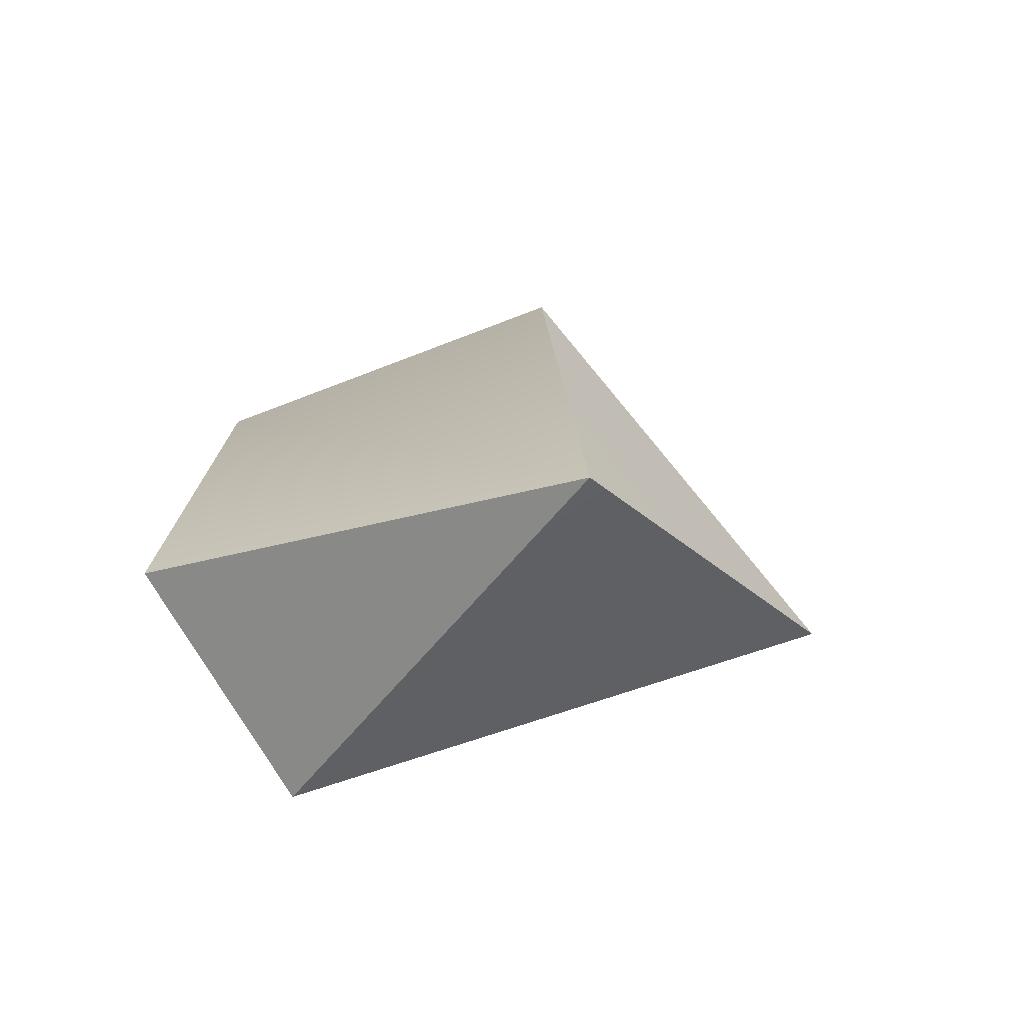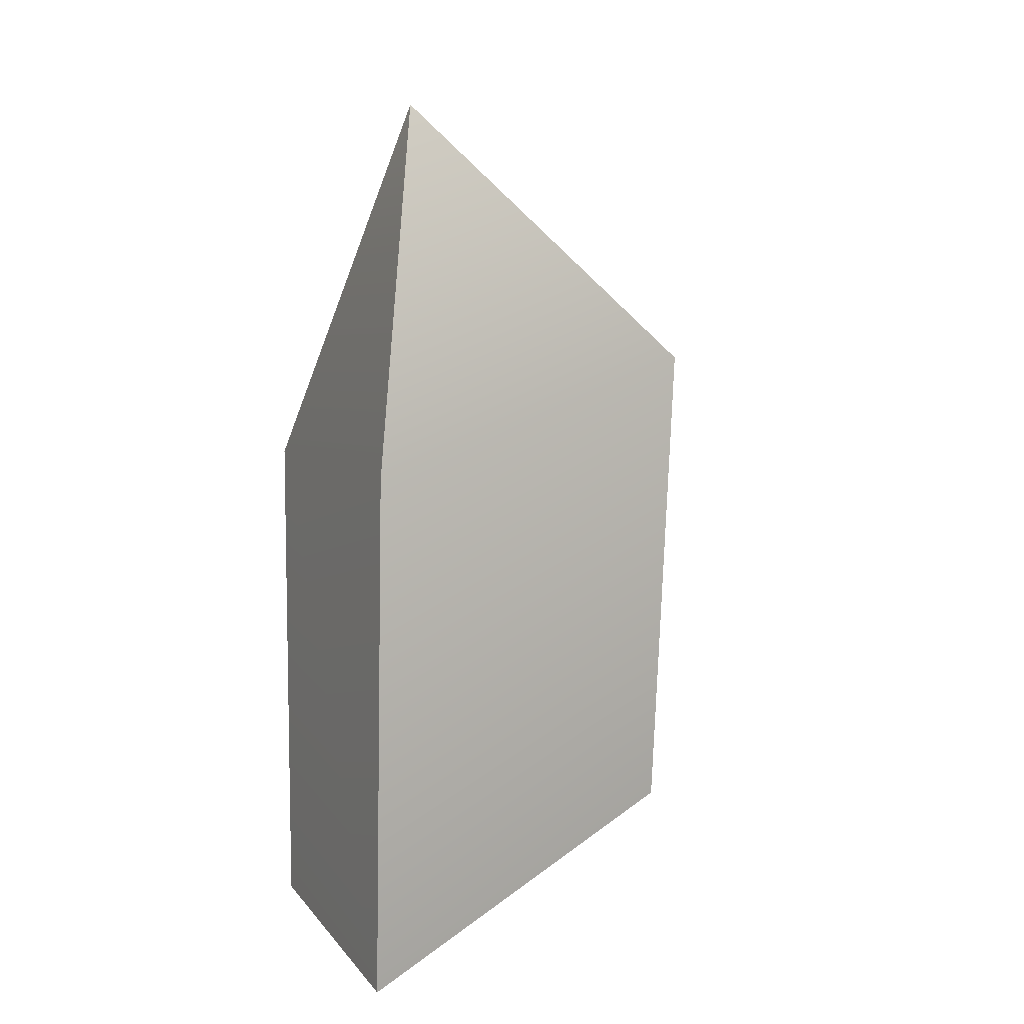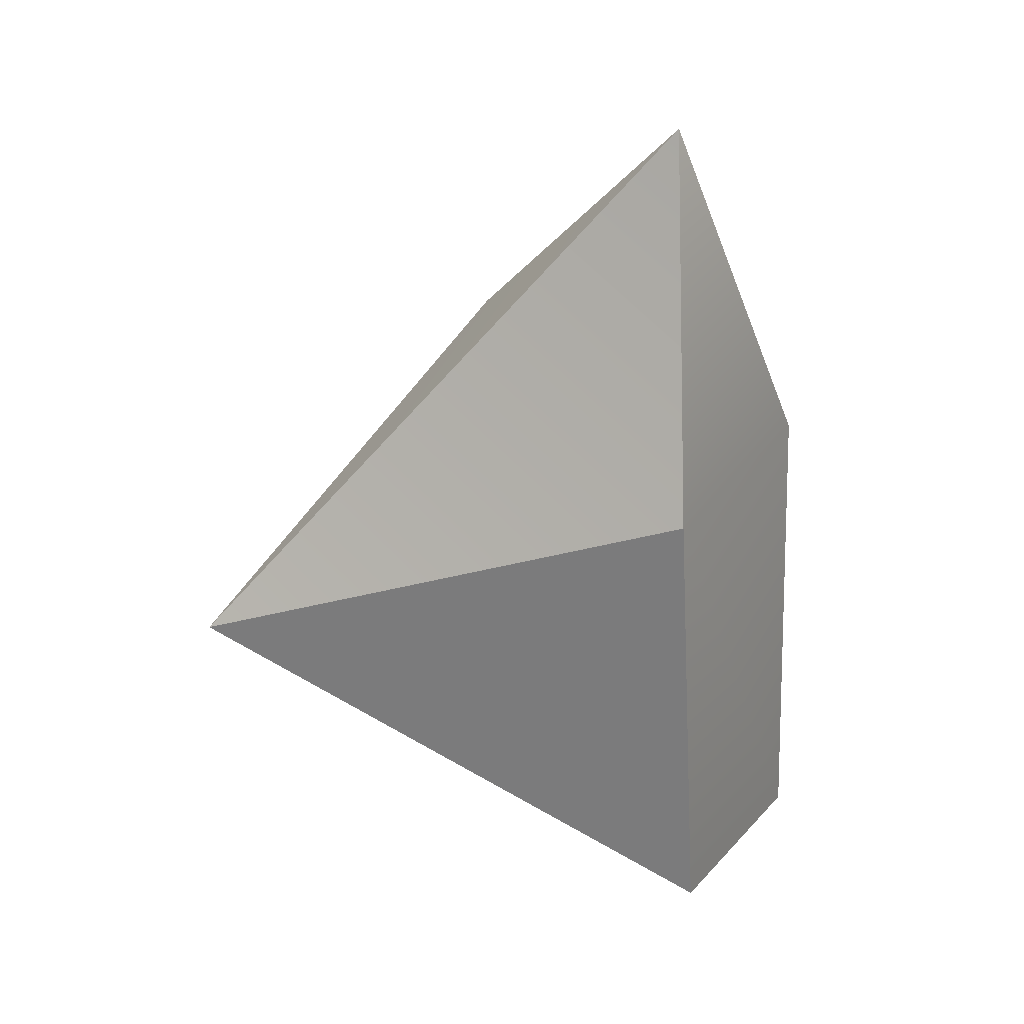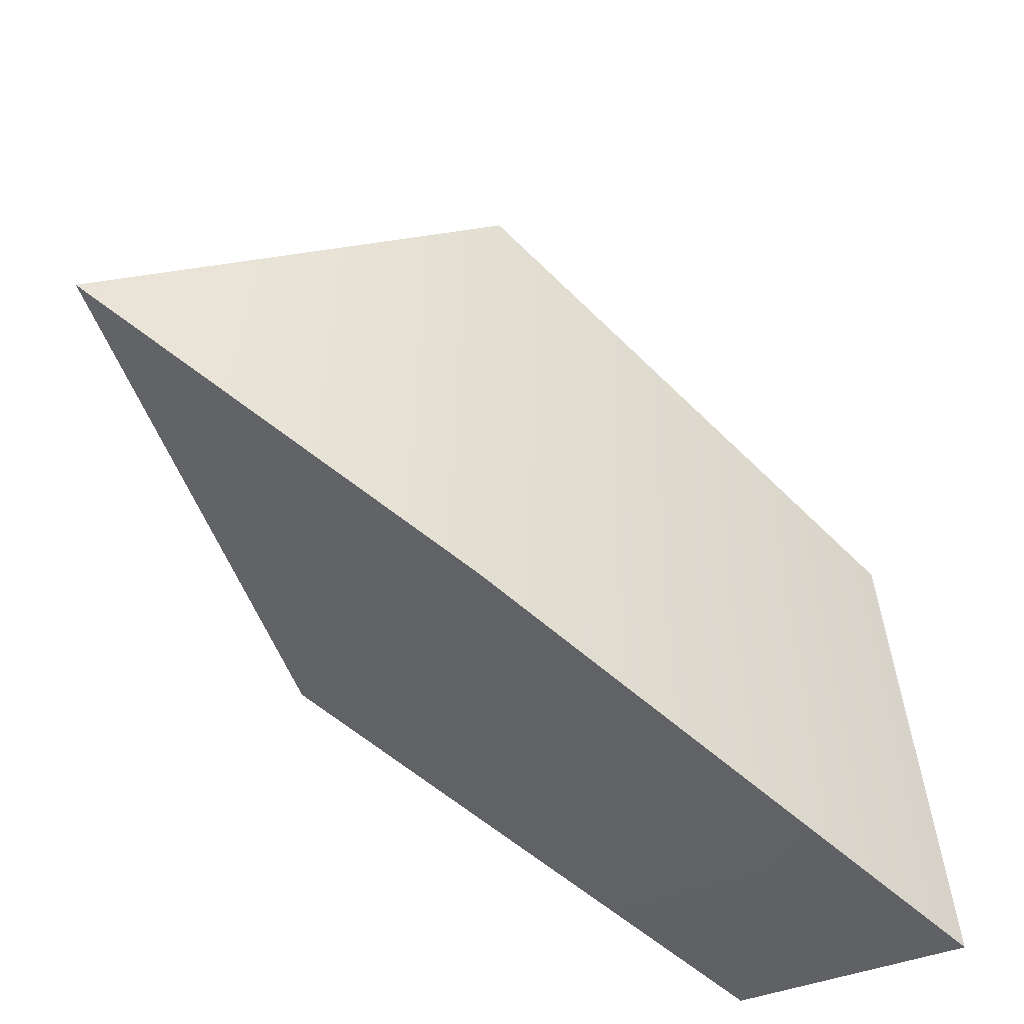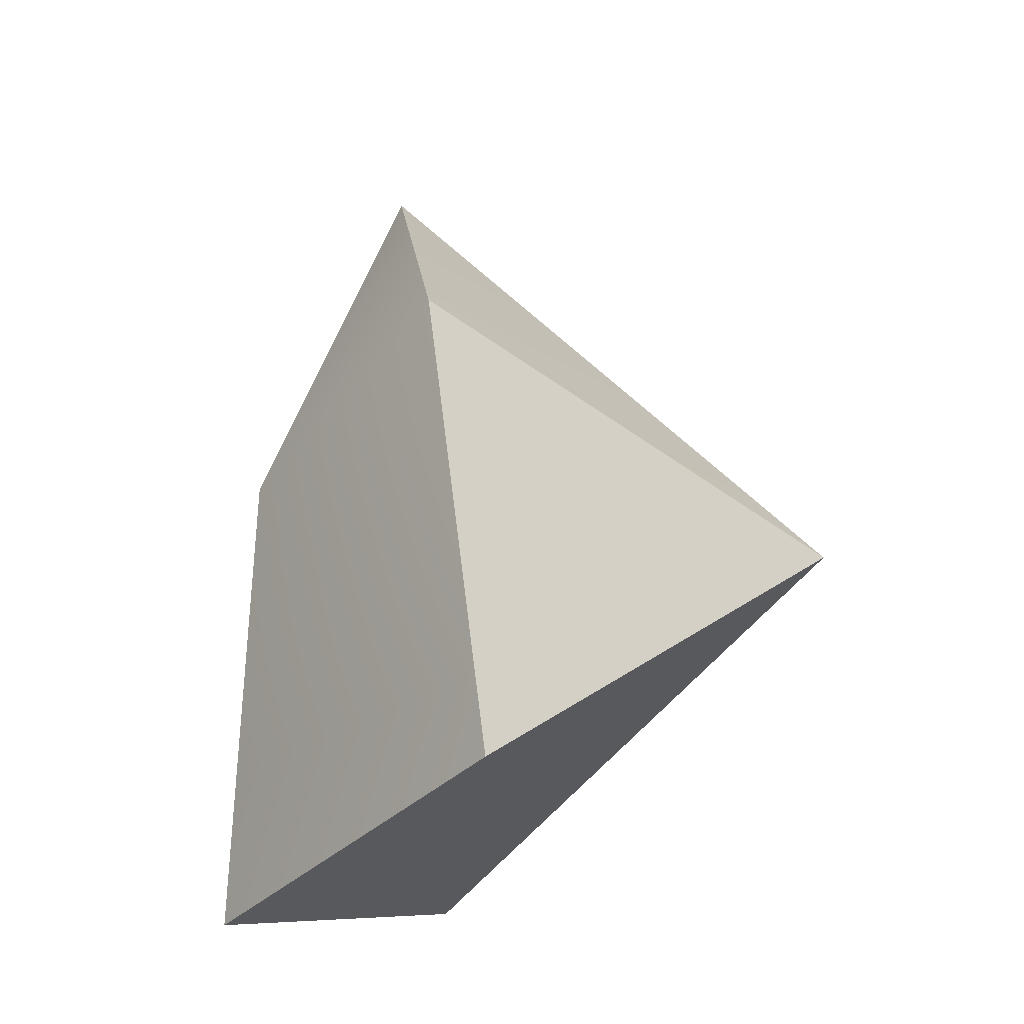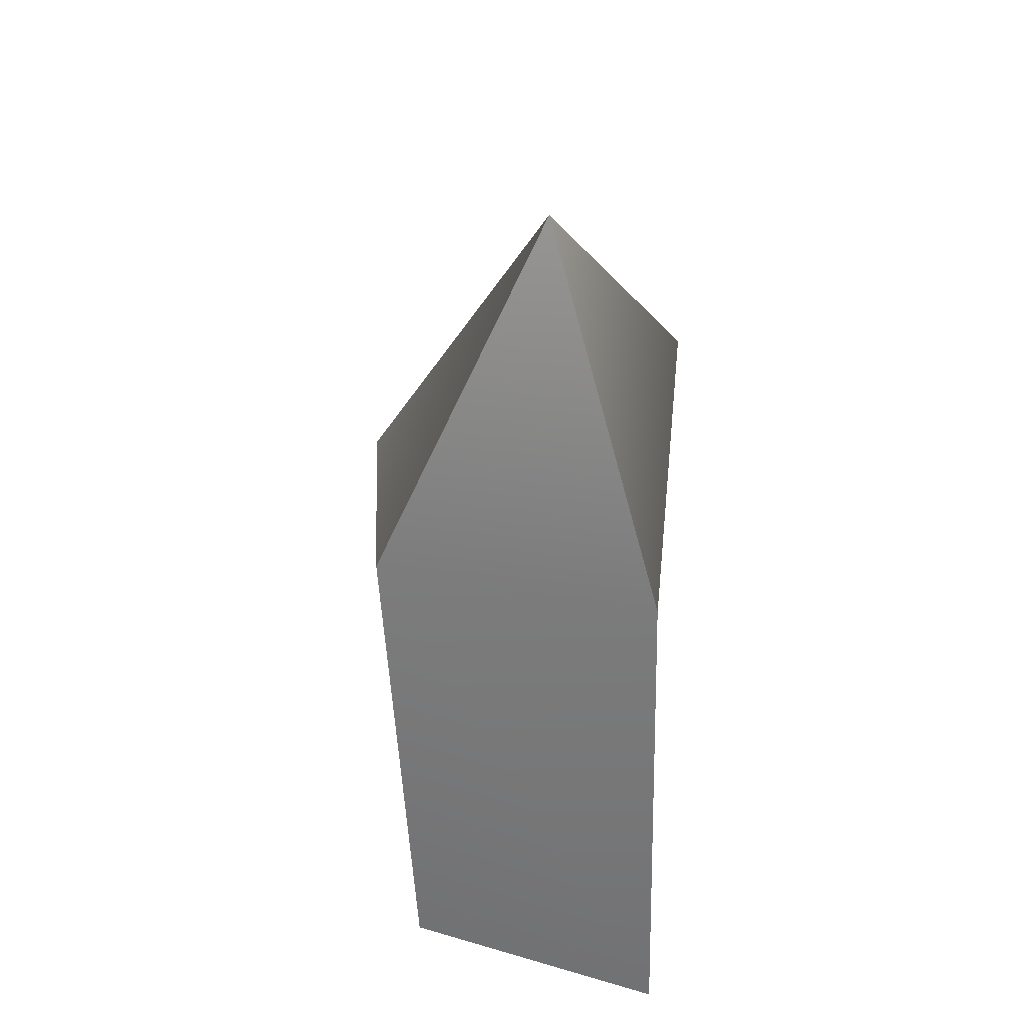
<metadata>
{"format":"obj","ext":"obj","renderer":"f3d","projection":"perspective","resolution":1024,"background":"white","views":[{"elev":-71.3,"azim":-96.8,"up":"+Y"},{"elev":7.7,"azim":-148.5,"up":"+Y"},{"elev":26.7,"azim":84.9,"up":"+Y"},{"elev":-67.3,"azim":-129.9,"up":"+Z"},{"elev":-19.7,"azim":-59.6,"up":"+Y"},{"elev":33.1,"azim":162.1,"up":"+Y"}]}
</metadata>
<code>
g default
v 5.159 20.82 -31.27
v 10.09 -0.1513 -43.18
v 6.752 4.09 -29.74
v 12.43 29.7 -37.42
v 10.22 17.22 -42.53
v 14.21 11.7 -20.15
v 17.62 0.8571 -38.11
v 18.46 17.22 -37.06
g polySurface252
f 5 2 3 1
f 1 4 5
f 3 6 1
f 2 5 8 7
f 4 1 6
f 5 4 8
f 2 7 3
f 8 4 6
f 3 7 6
f 7 8 6

</code>
